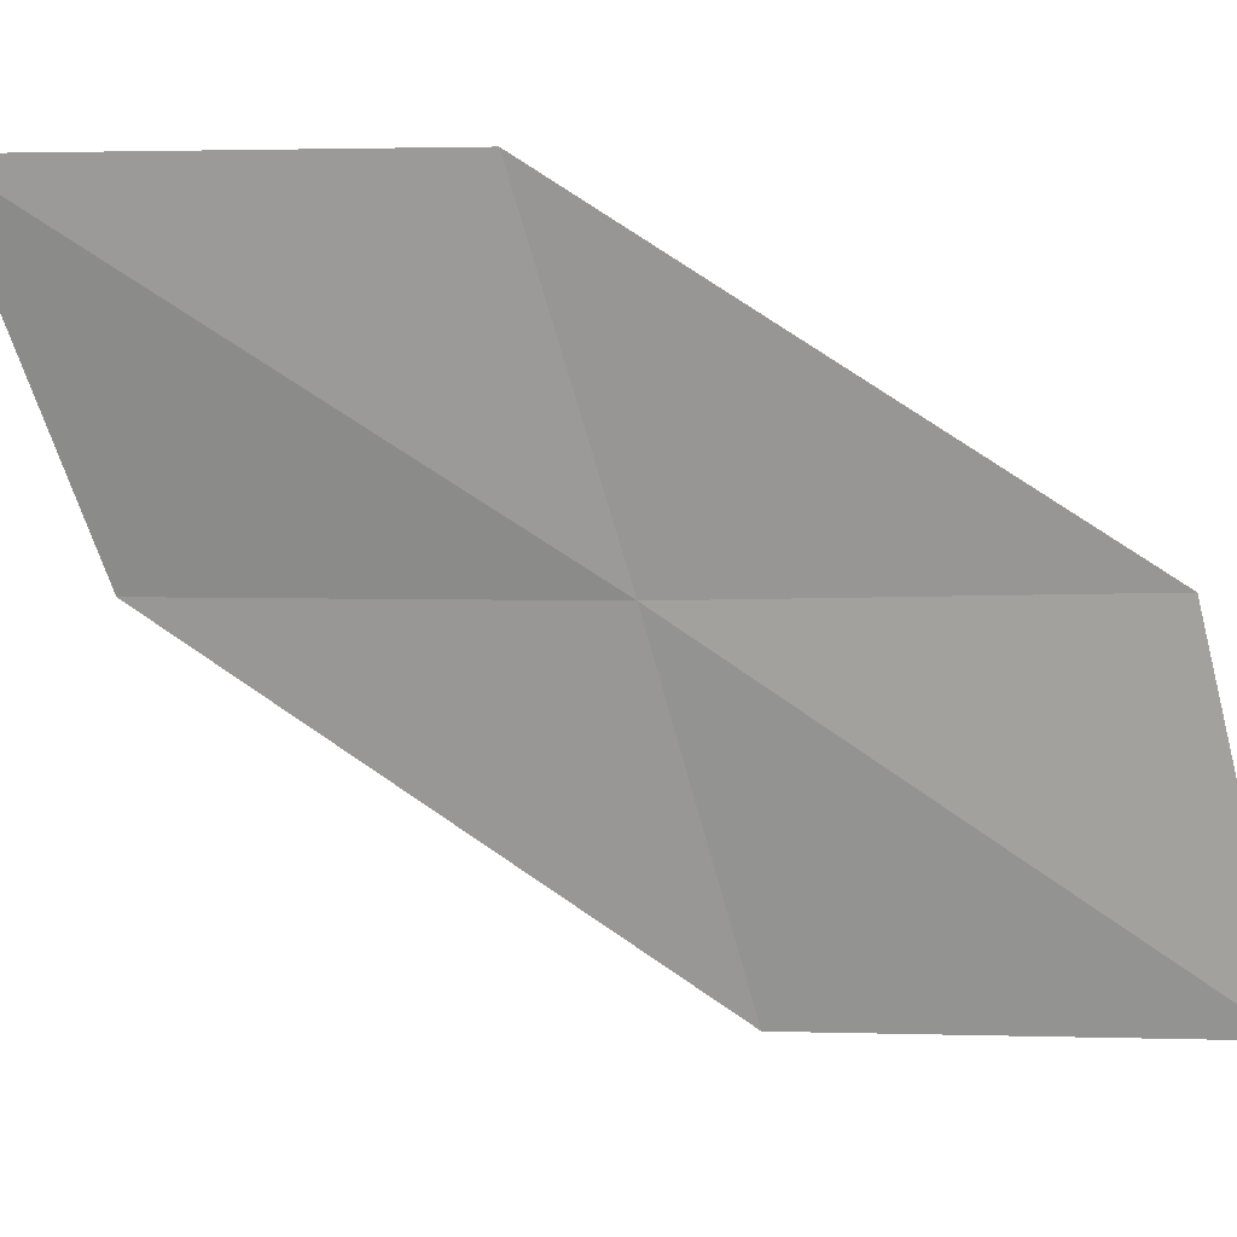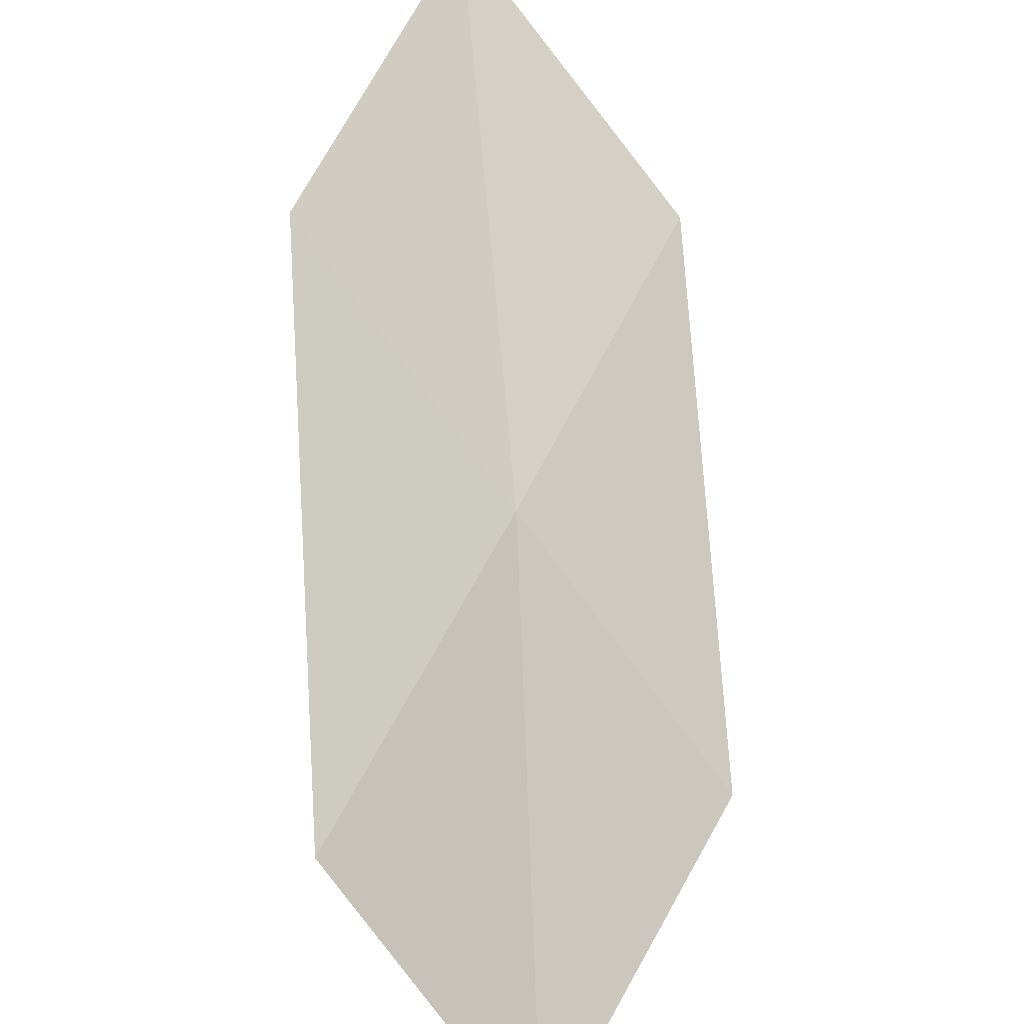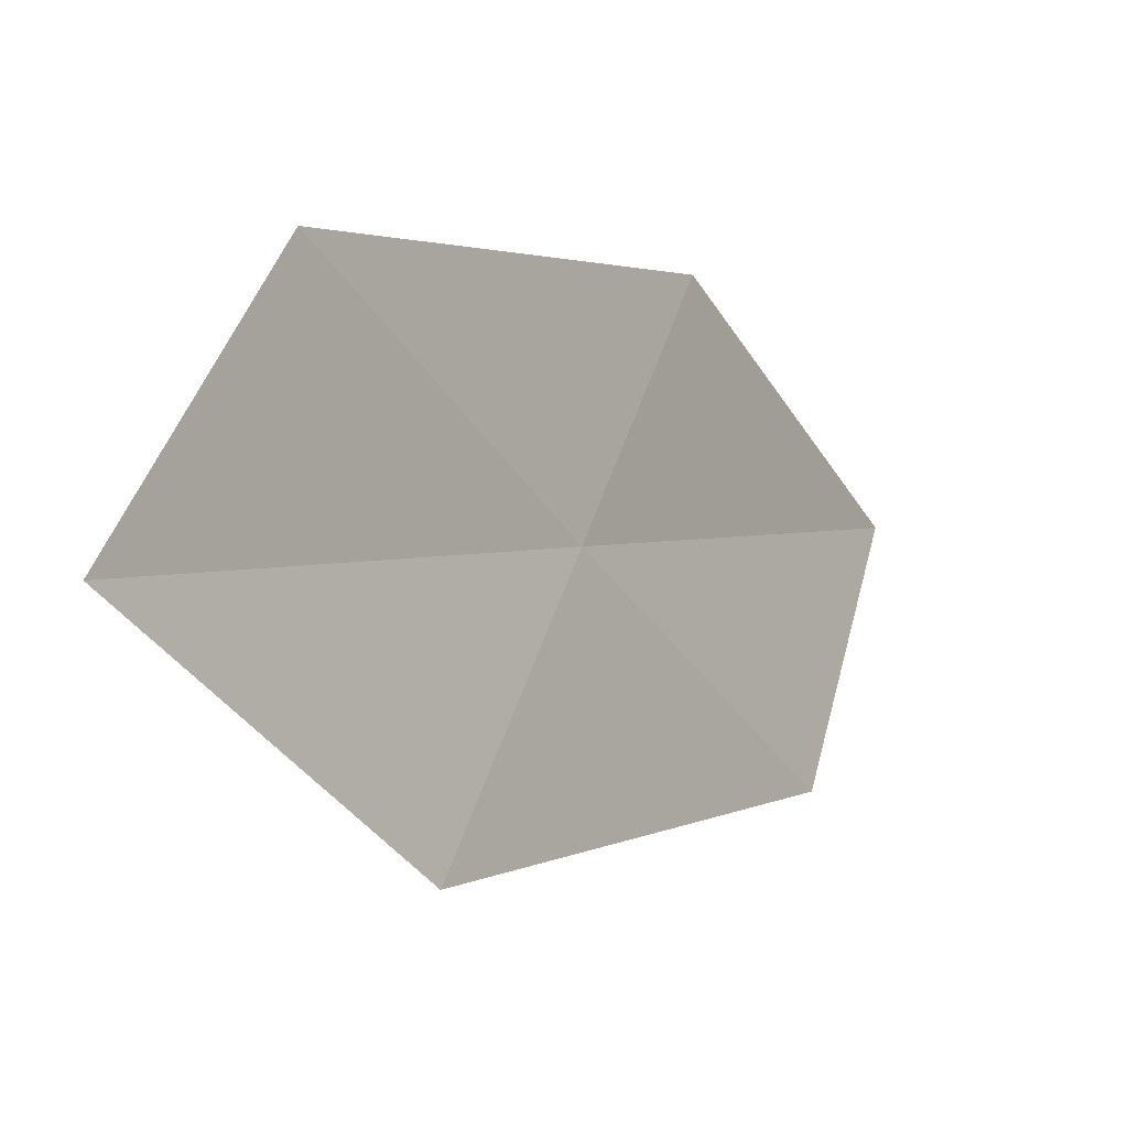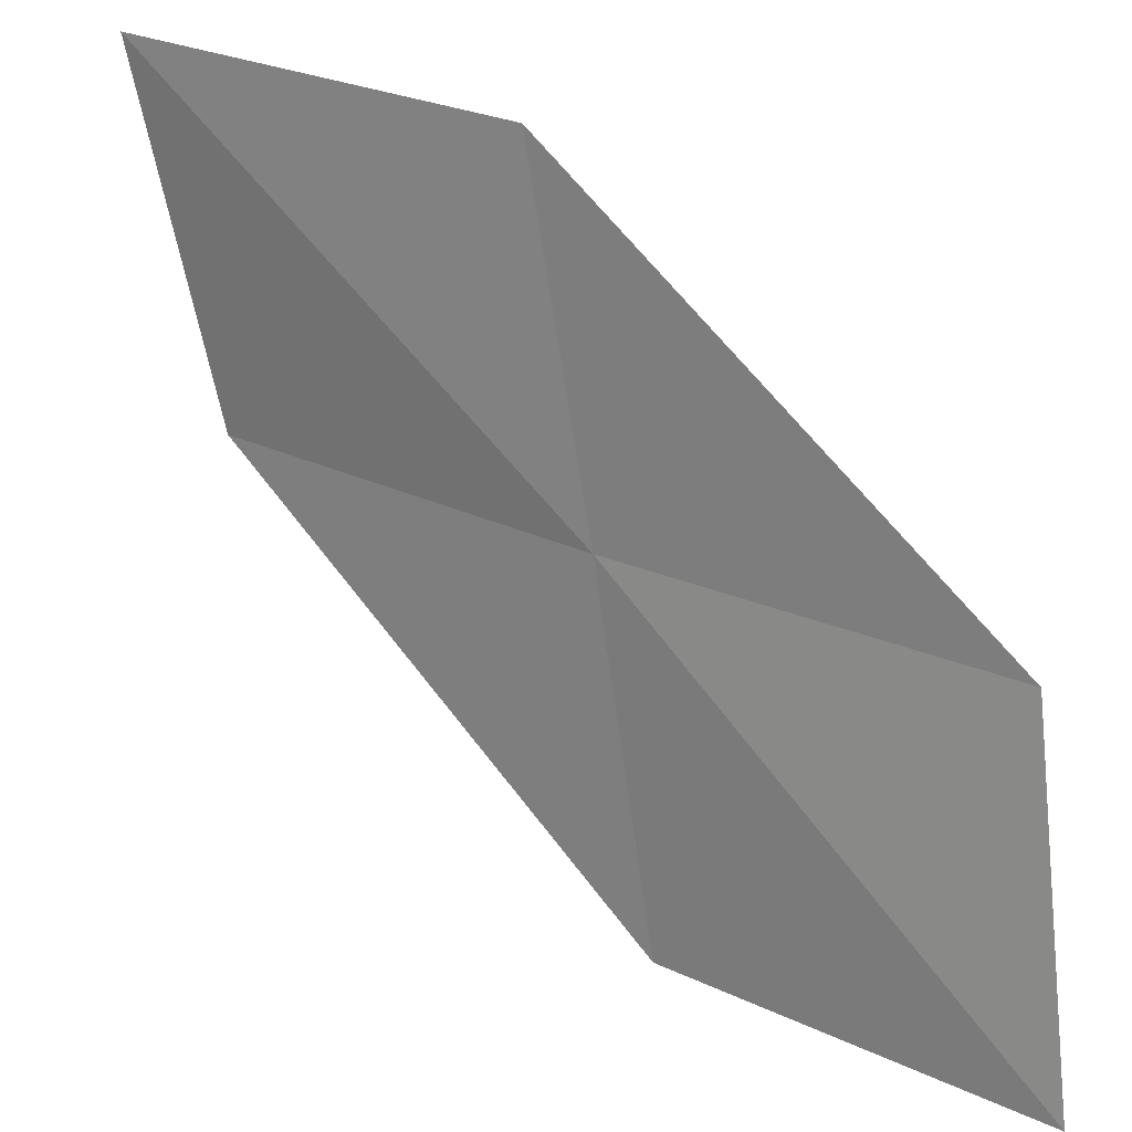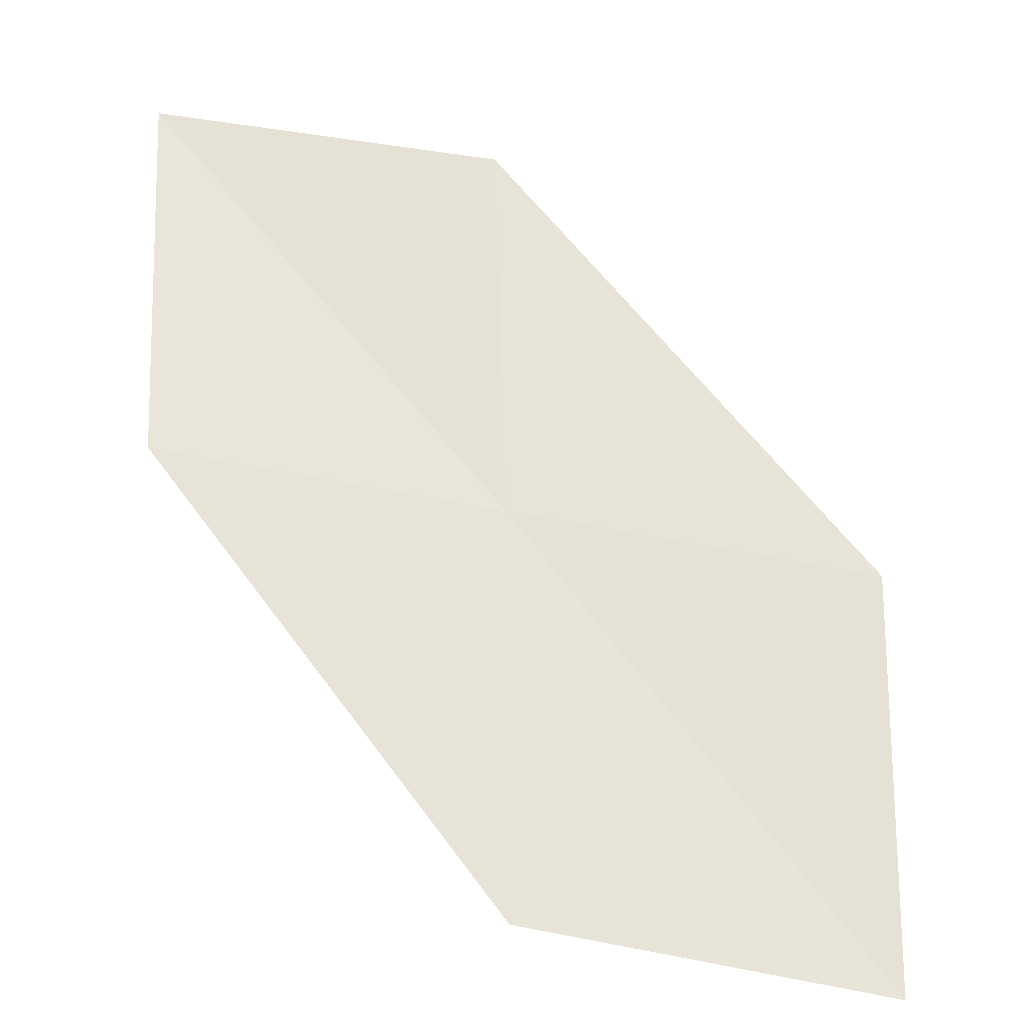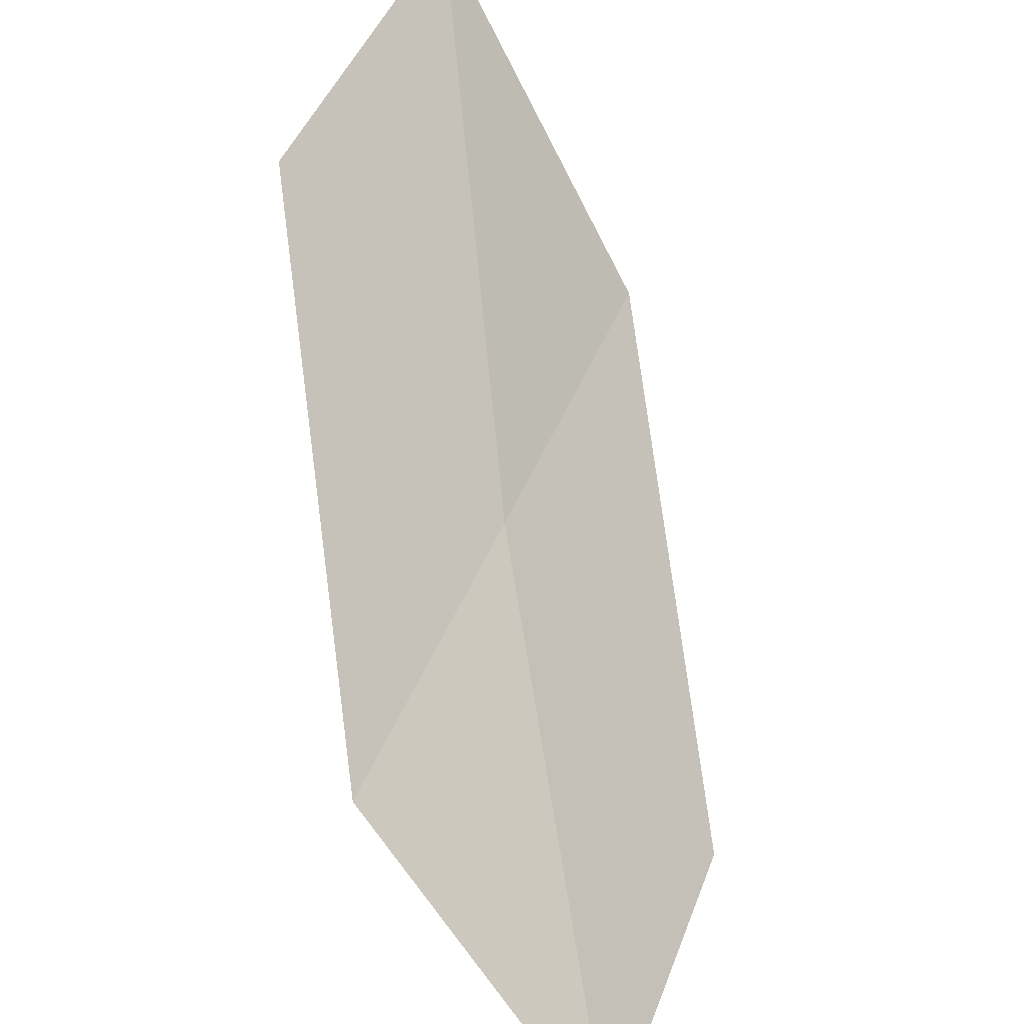
<metadata>
{"format":"obj","ext":"obj","renderer":"f3d","projection":"perspective","resolution":1024,"background":"white","views":[{"elev":28.7,"azim":63.5,"up":"+Y"},{"elev":-63.7,"azim":-125.3,"up":"+Z"},{"elev":-32.6,"azim":174.0,"up":"+Y"},{"elev":33.4,"azim":90.9,"up":"+Y"},{"elev":-64.9,"azim":-78.9,"up":"+Z"},{"elev":37.5,"azim":39.9,"up":"+Z"}]}
</metadata>
<code>
v -18.24 13.07 6.427
v -17.9 12.05 6.266
v -18.98 12.97 7.415
v -19.26 14 7.658
v -18.56 14.08 6.603
v -17.14 12.21 5.328
v -17.51 13.2 5.426
f 1 3 2
f 1 4 3
f 1 5 4
f 1 2 6
f 1 6 7
f 1 7 5

</code>
